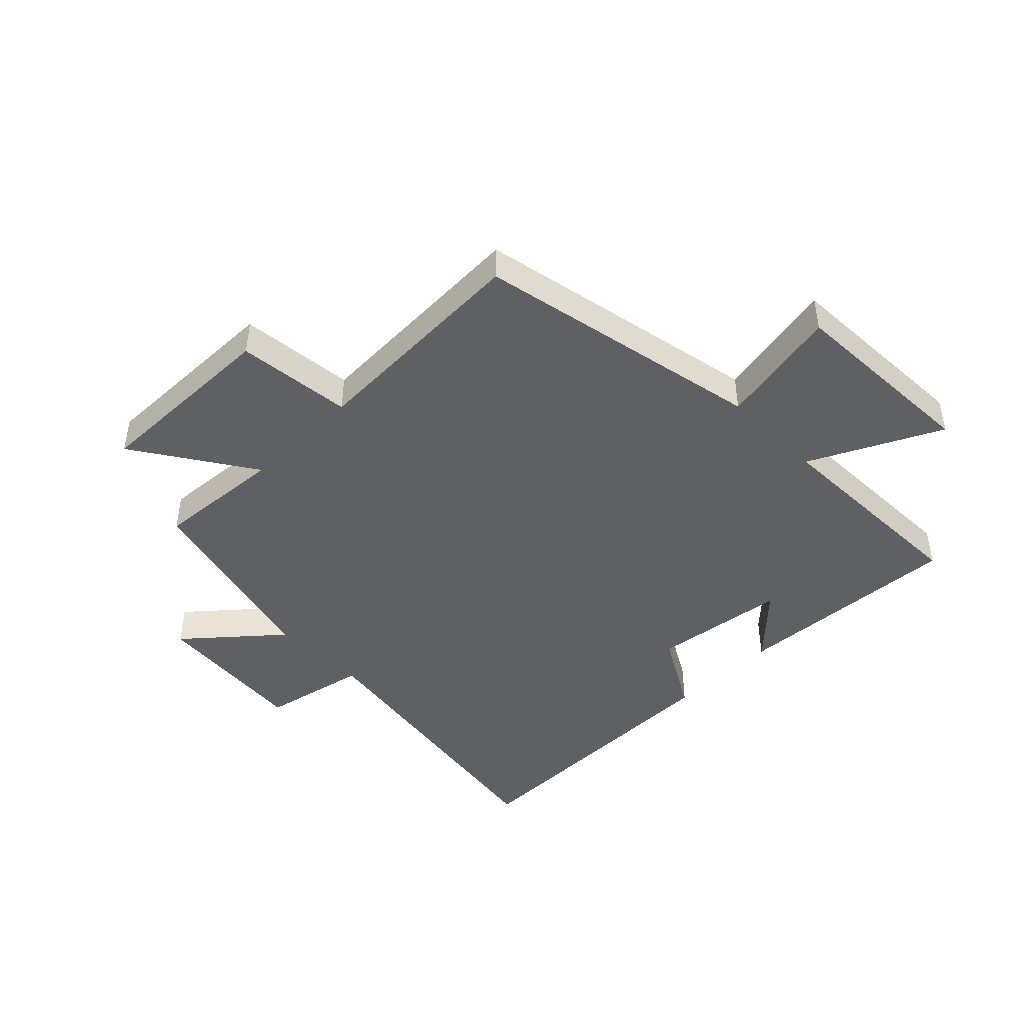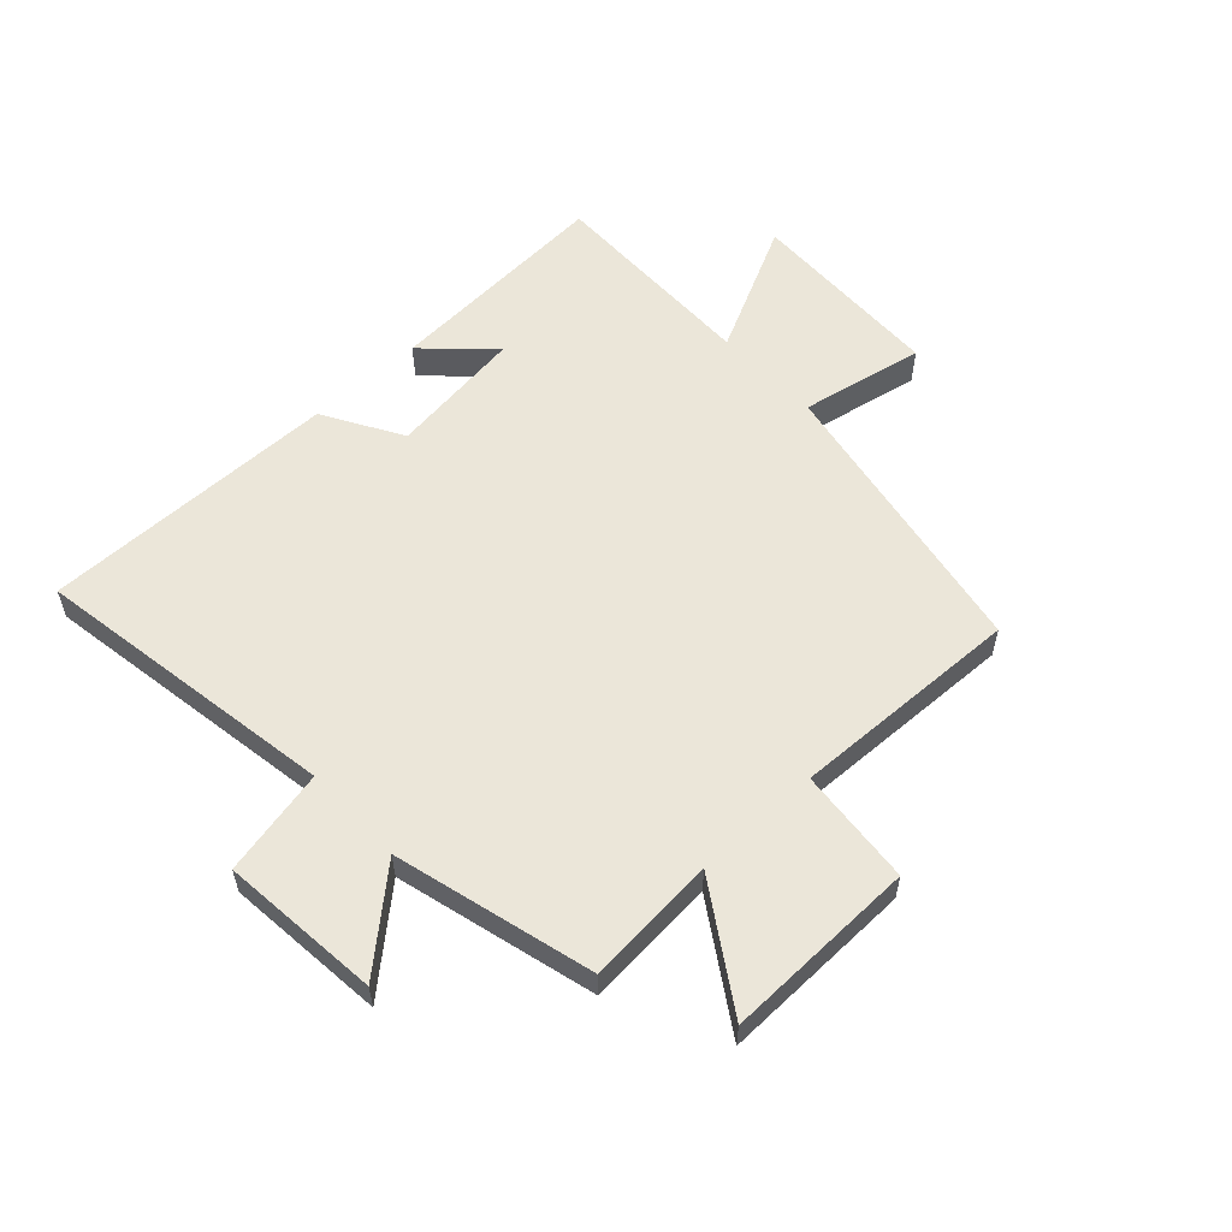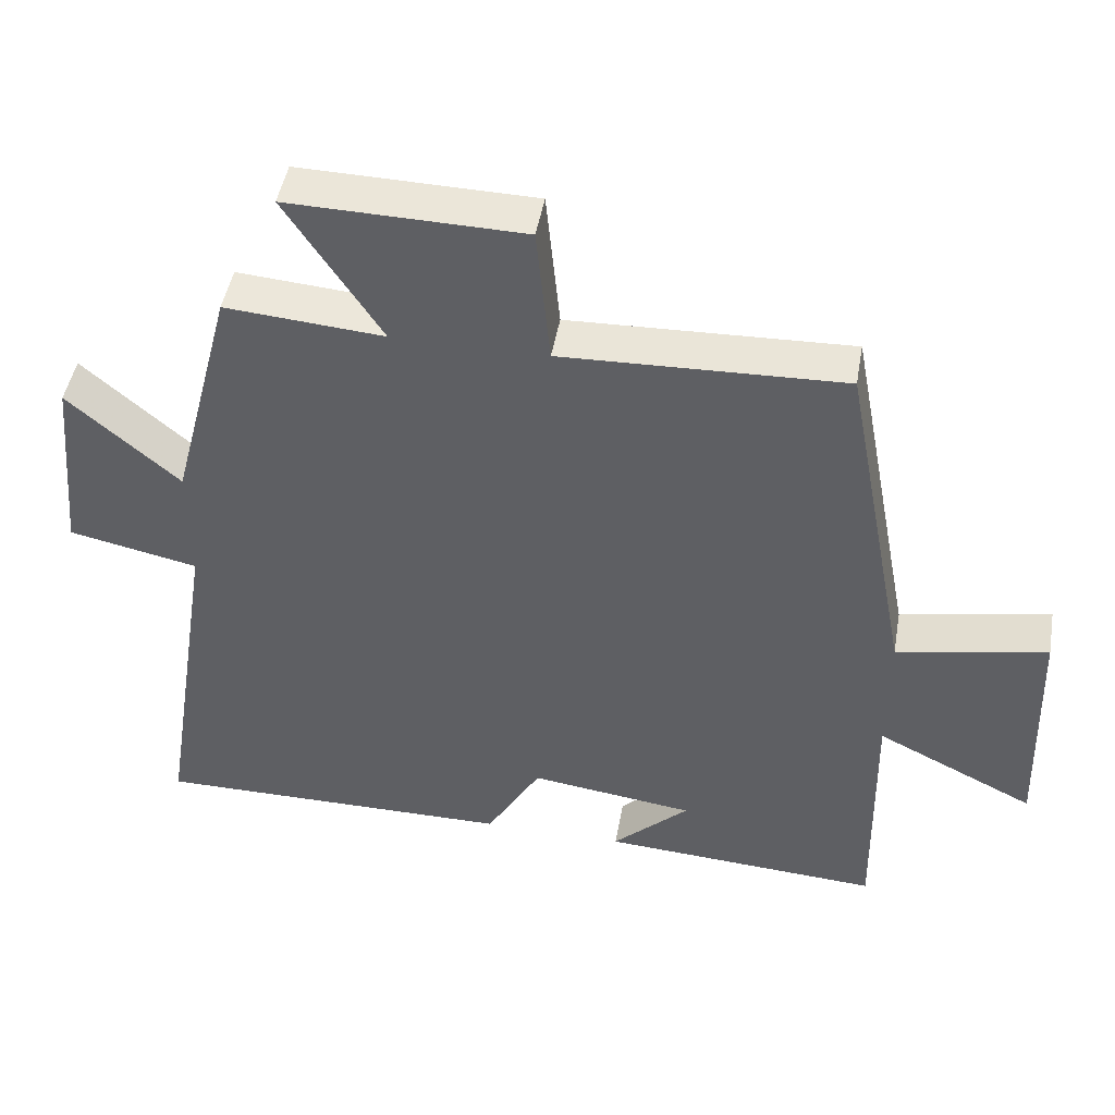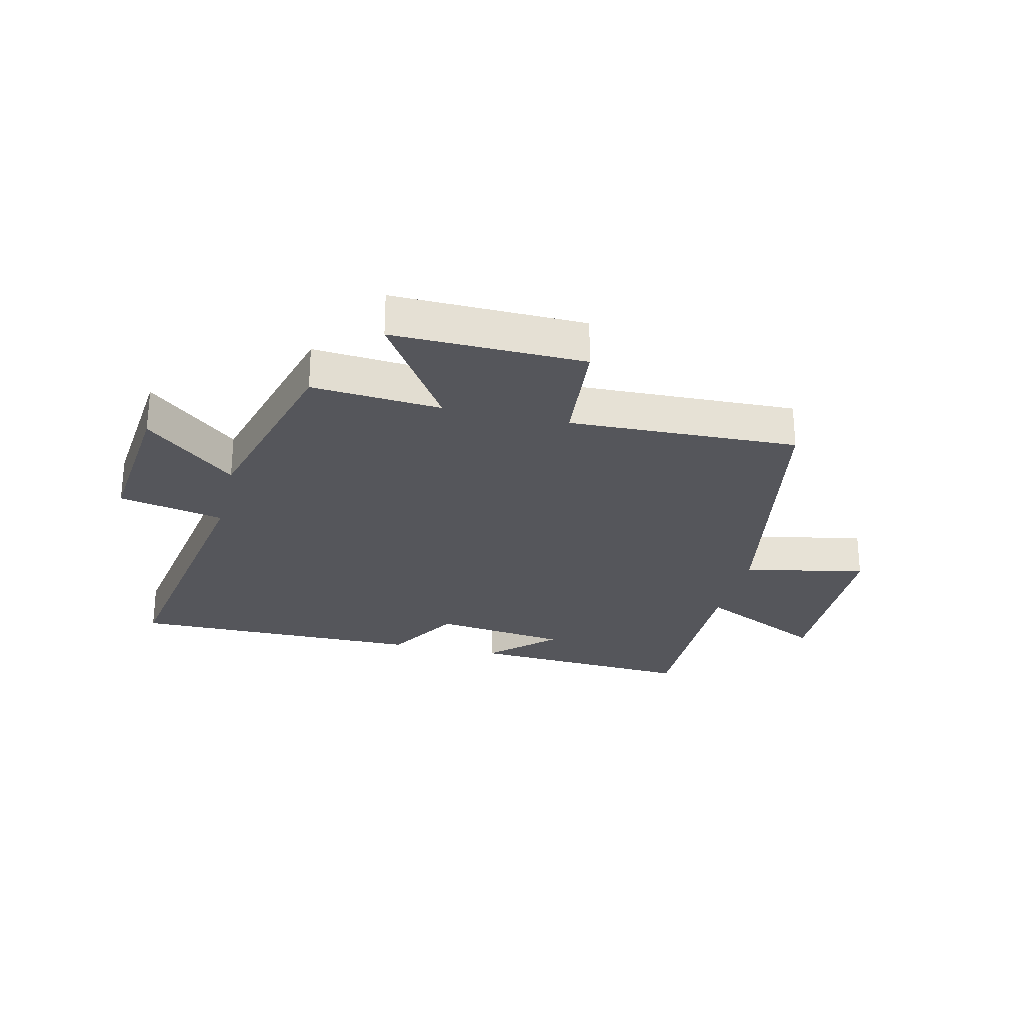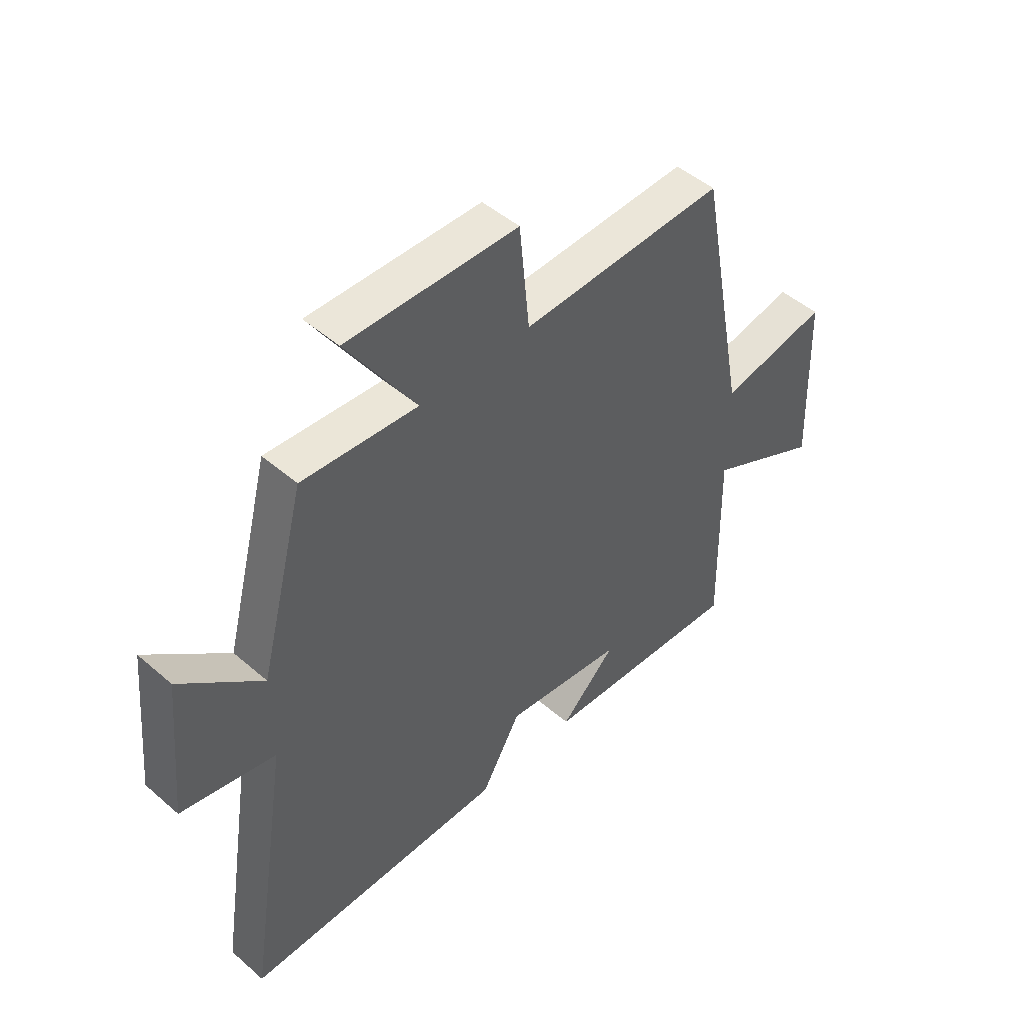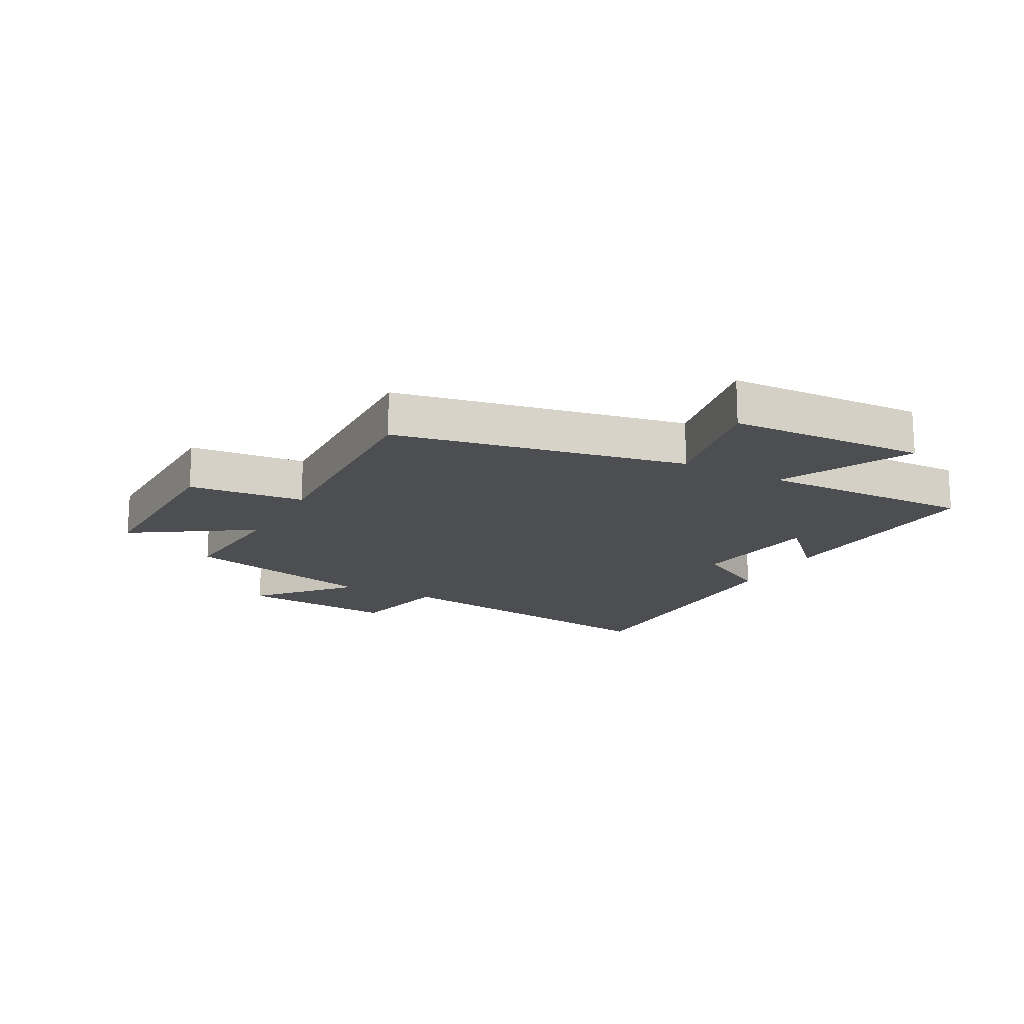
<metadata>
{"format":"obj","ext":"obj","renderer":"f3d","projection":"perspective","resolution":1024,"background":"white","views":[{"elev":-44.8,"azim":44.8,"up":"+Y"},{"elev":56.6,"azim":-43.0,"up":"+Y"},{"elev":46.9,"azim":9.9,"up":"+Z"},{"elev":-26.3,"azim":-13.5,"up":"+Y"},{"elev":48.0,"azim":-45.9,"up":"+Z"},{"elev":-16.6,"azim":61.9,"up":"+Y"}]}
</metadata>
<code>
v -0.413 0.07 0.517
v -0.194 0.07 0.5
v -0.325 0.07 0.702
v -0.001 0.07 0.696
v 0.018 0.07 0.5
v 0.406 0.07 0.514
v 0.5 0.07 0.023
v 0.708 0.07 0.064
v 0.72 0.07 -0.27
v 0.5 0.07 -0.161
v 0.507 0.07 -0.524
v 0.118 0.07 -0.5
v 0.224 0.07 -0.398
v -0.004 0.07 -0.368
v -0.08 0.07 -0.5
v -0.582 0.07 -0.503
v -0.5 0.07 0.012
v -0.679 0.07 0.05
v -0.653 0.07 0.318
v -0.5 0.07 0.184
v -0.413 0 0.517
v -0.194 0 0.5
v -0.325 0 0.702
v -0.001 0 0.696
v 0.018 0 0.5
v 0.406 0 0.514
v 0.5 0 0.023
v 0.708 0 0.064
v 0.72 0 -0.27
v 0.5 0 -0.161
v 0.507 0 -0.524
v 0.118 0 -0.5
v 0.224 0 -0.398
v -0.004 0 -0.368
v -0.08 0 -0.5
v -0.582 0 -0.503
v -0.5 0 0.012
v -0.679 0 0.05
v -0.653 0 0.318
v -0.5 0 0.184
f 17 18 19 20
f 17 20 1 2
f 16 17 2
f 15 16 2
f 14 15 2
f 13 14 2
f 10 11 12 13
f 10 13 2
f 7 8 9 10
f 5 6 7 10
f 5 10 2 3
f 3 4 5
f 40 39 38 37
f 22 21 40 37
f 22 37 36
f 22 36 35
f 22 35 34
f 22 34 33
f 33 32 31 30
f 22 33 30
f 30 29 28 27
f 30 27 26 25
f 23 22 30 25
f 25 24 23
f 1 21 22 2
f 2 22 23 3
f 3 23 24 4
f 4 24 25 5
f 5 25 26 6
f 6 26 27 7
f 7 27 28 8
f 8 28 29 9
f 9 29 30 10
f 10 30 31 11
f 11 31 32 12
f 12 32 33 13
f 13 33 34 14
f 14 34 35 15
f 15 35 36 16
f 16 36 37 17
f 17 37 38 18
f 18 38 39 19
f 19 39 40 20
f 20 40 21 1

</code>
